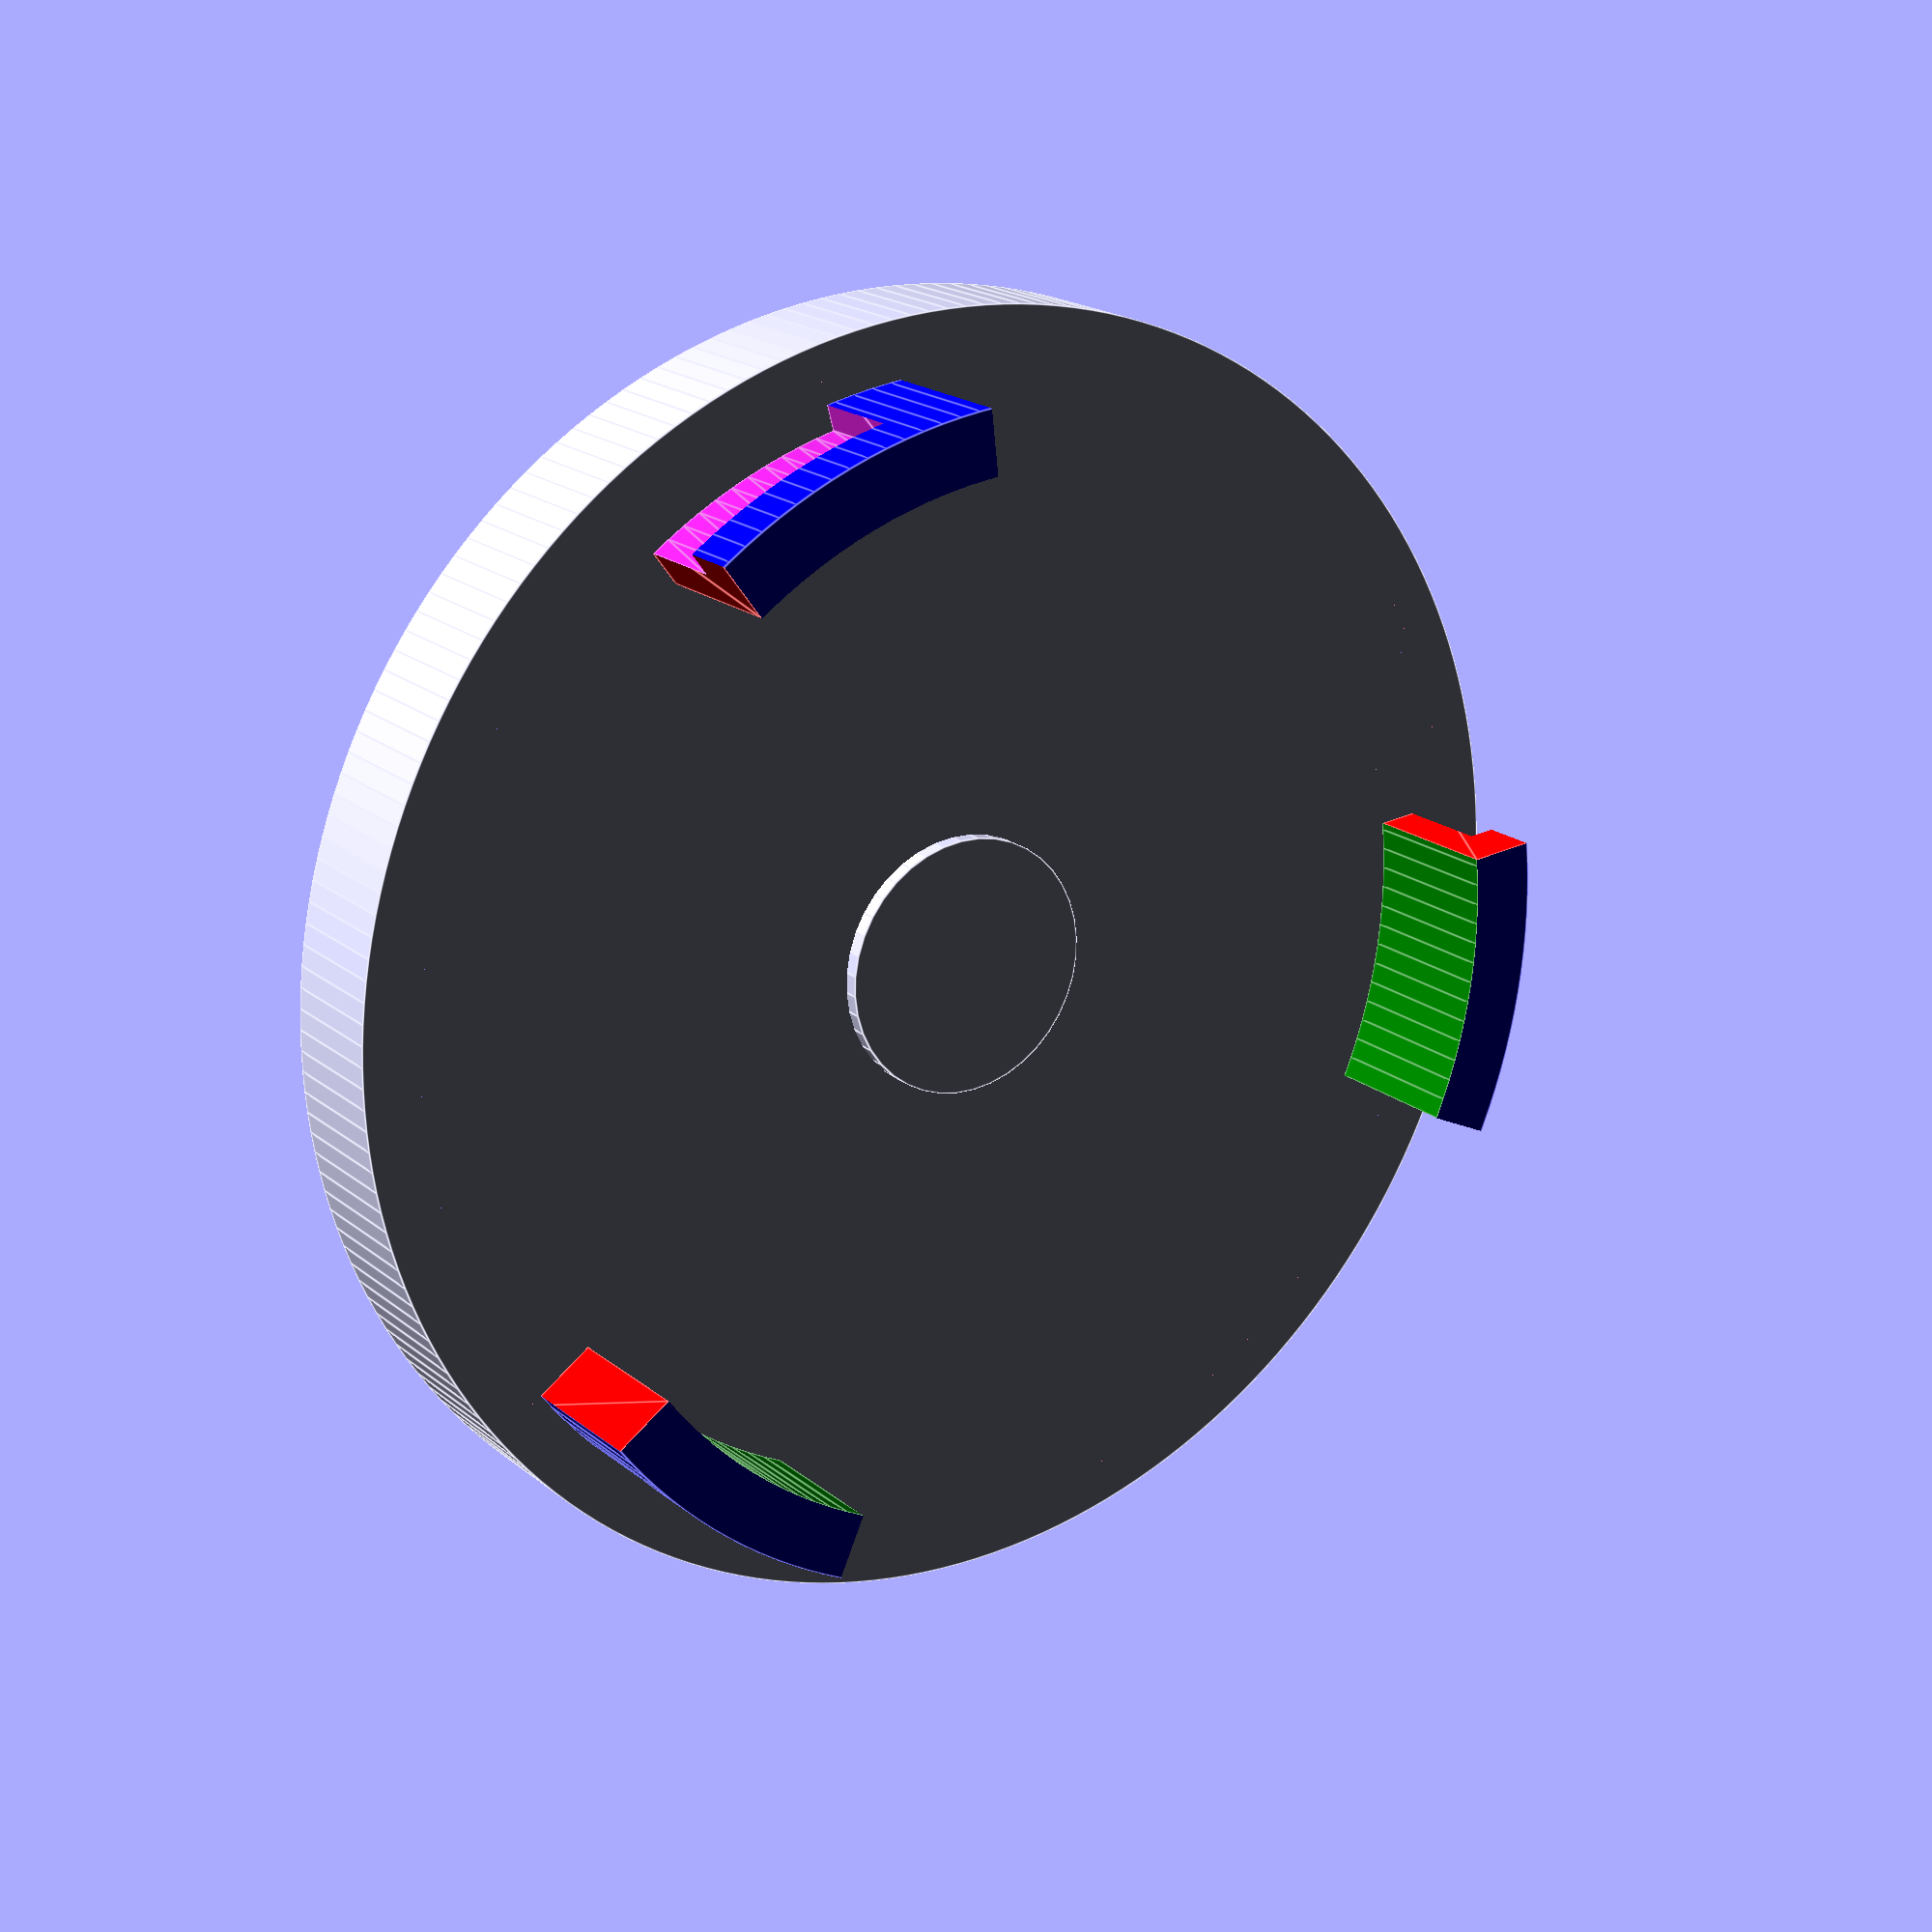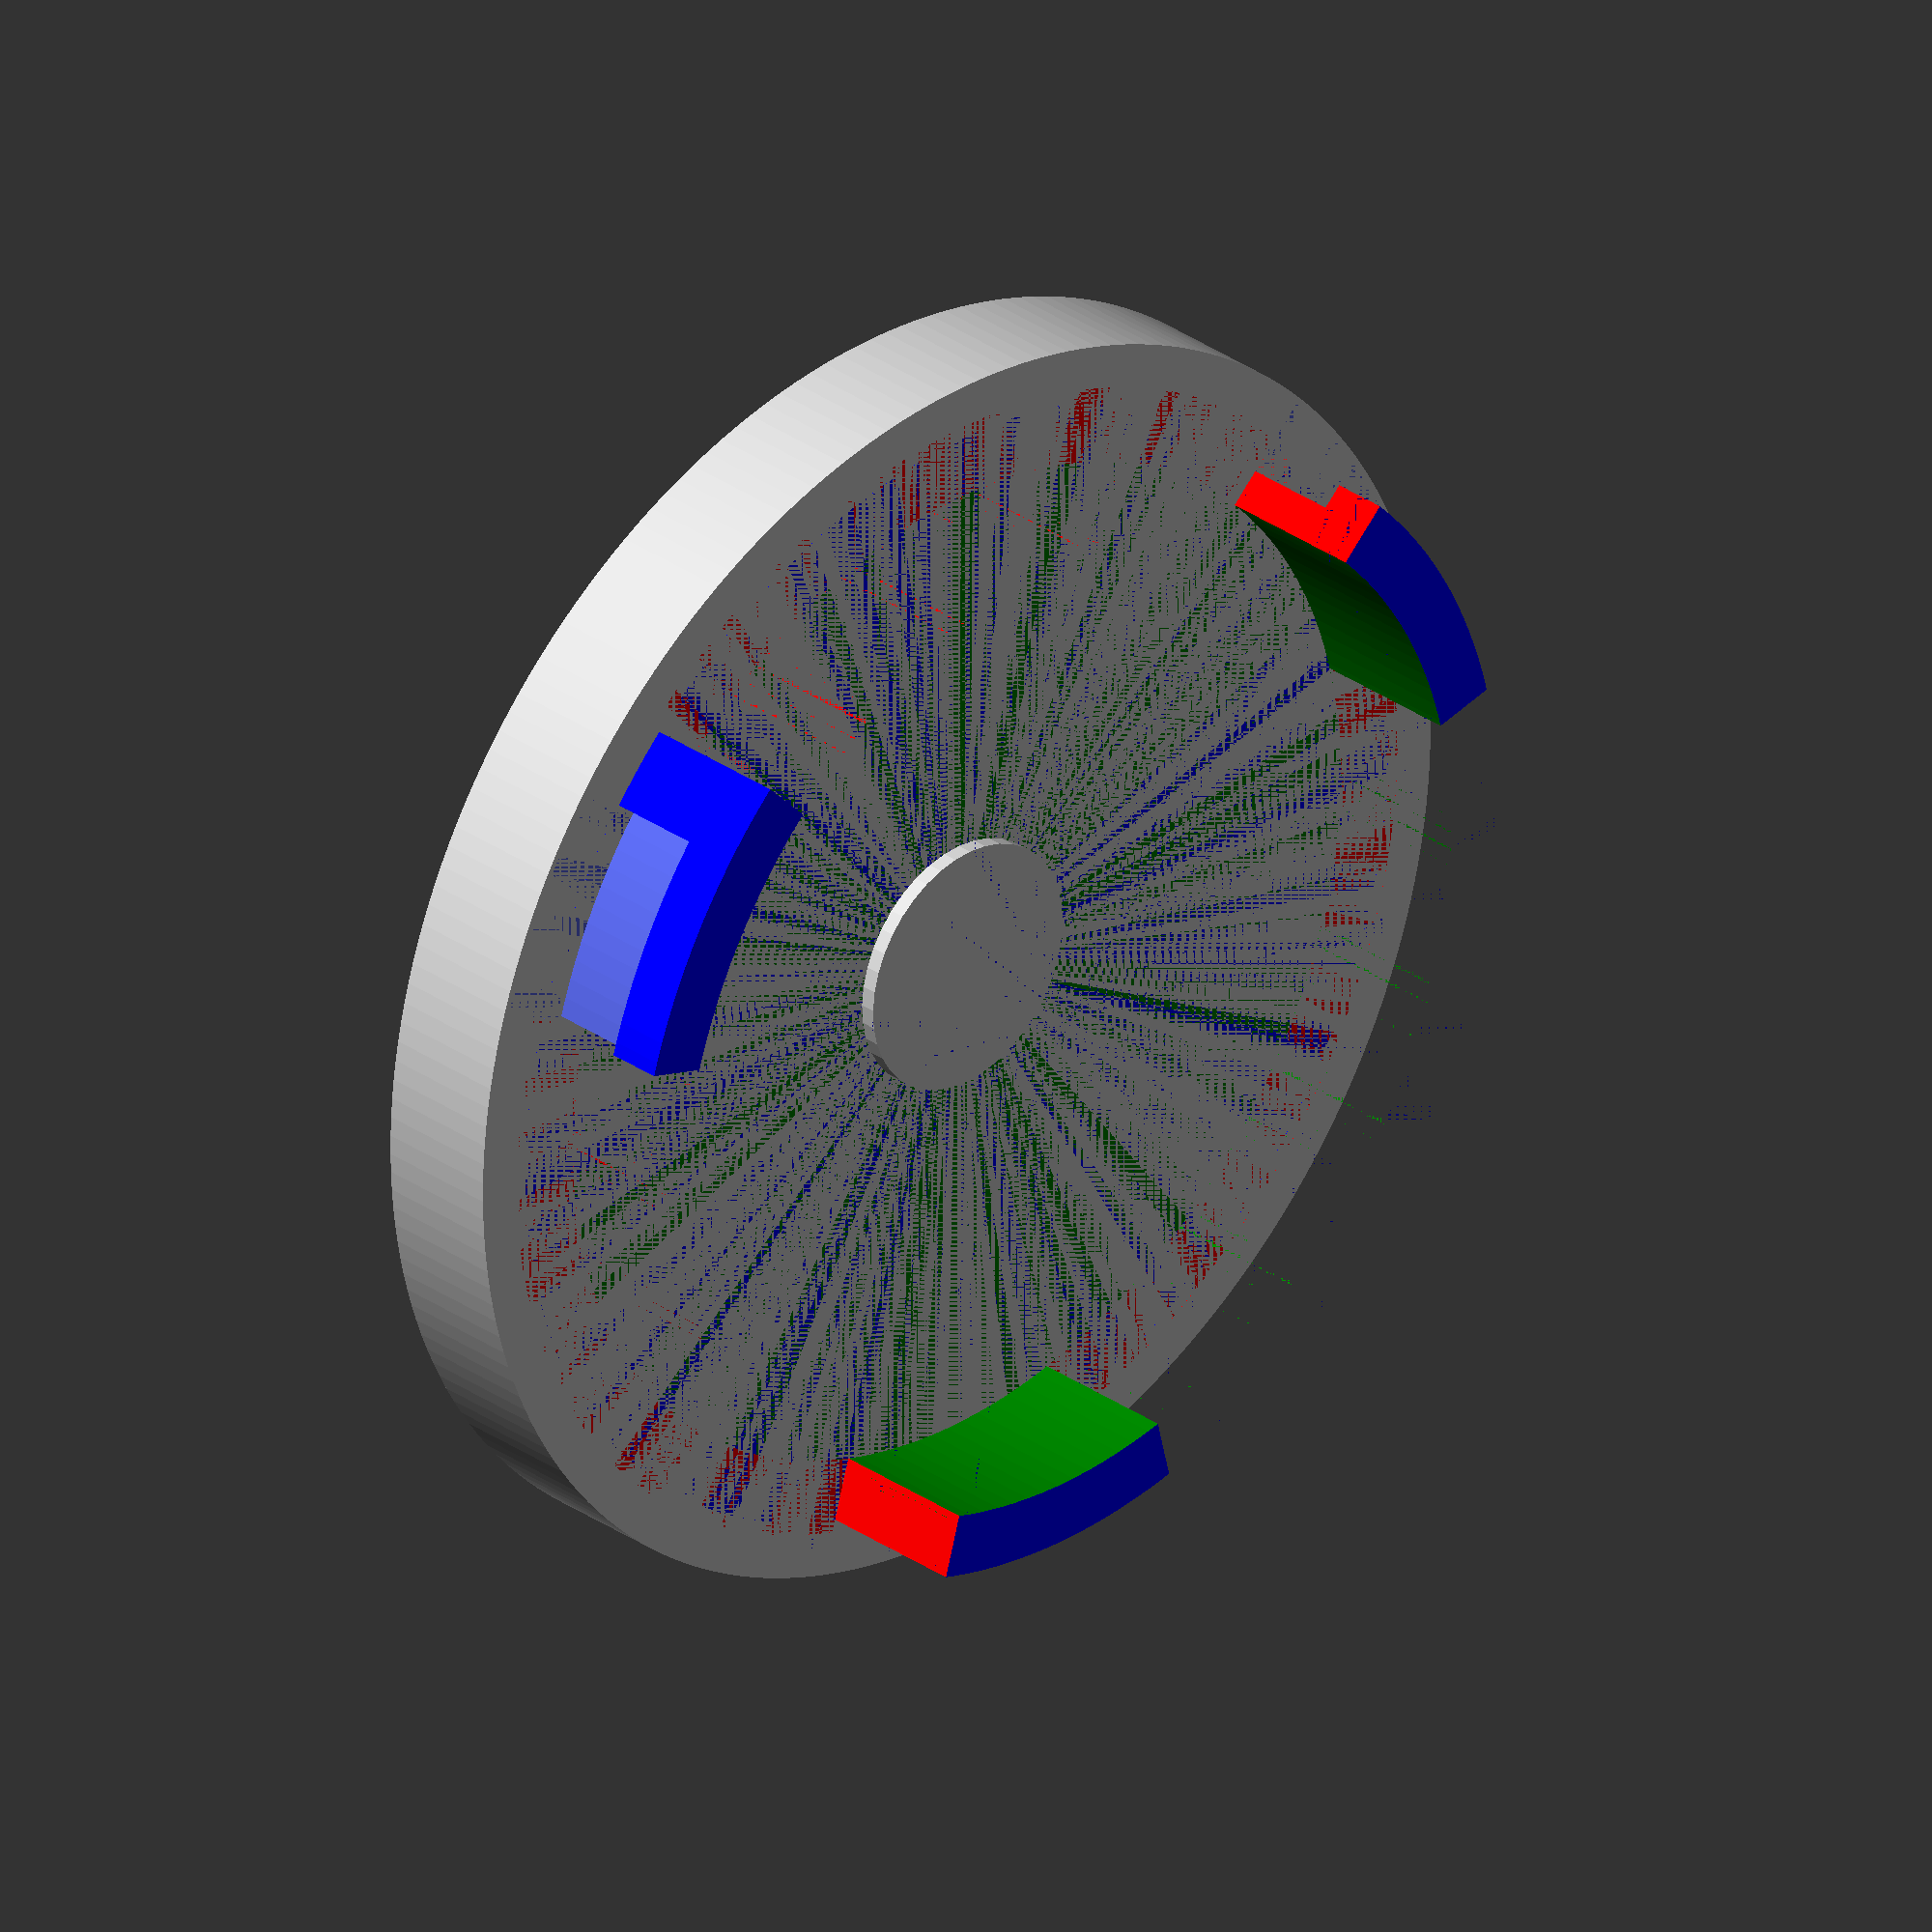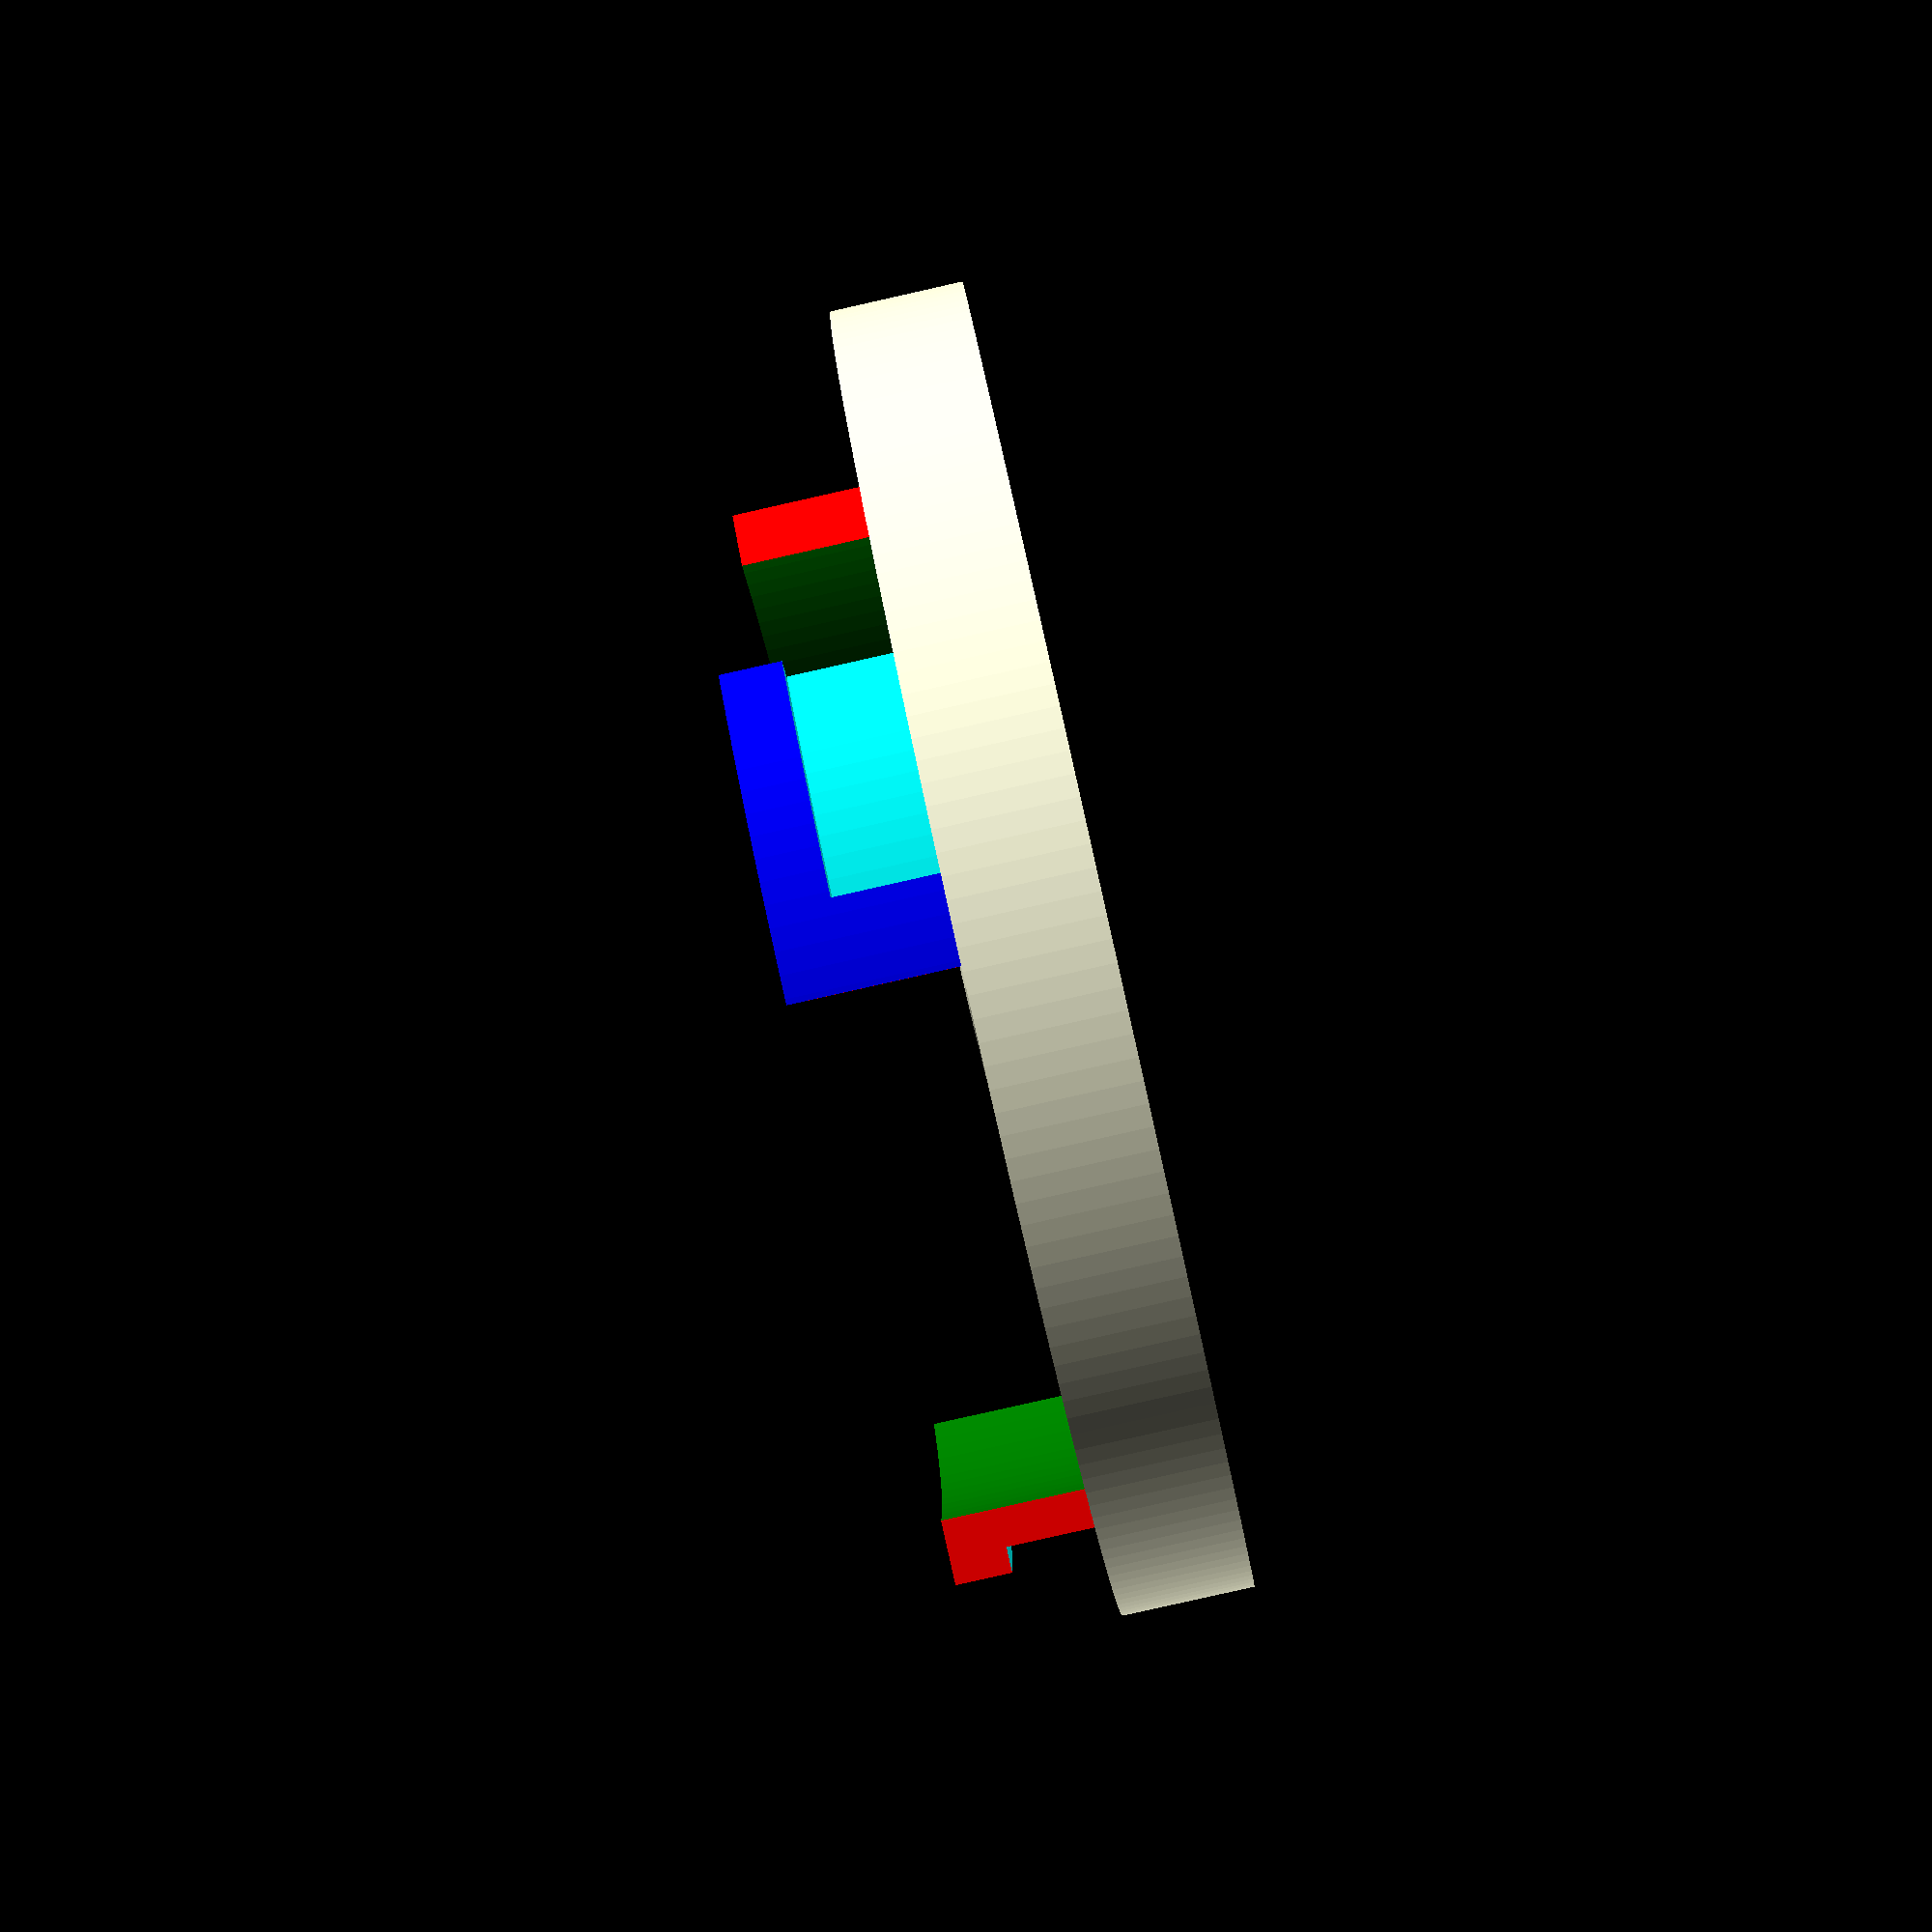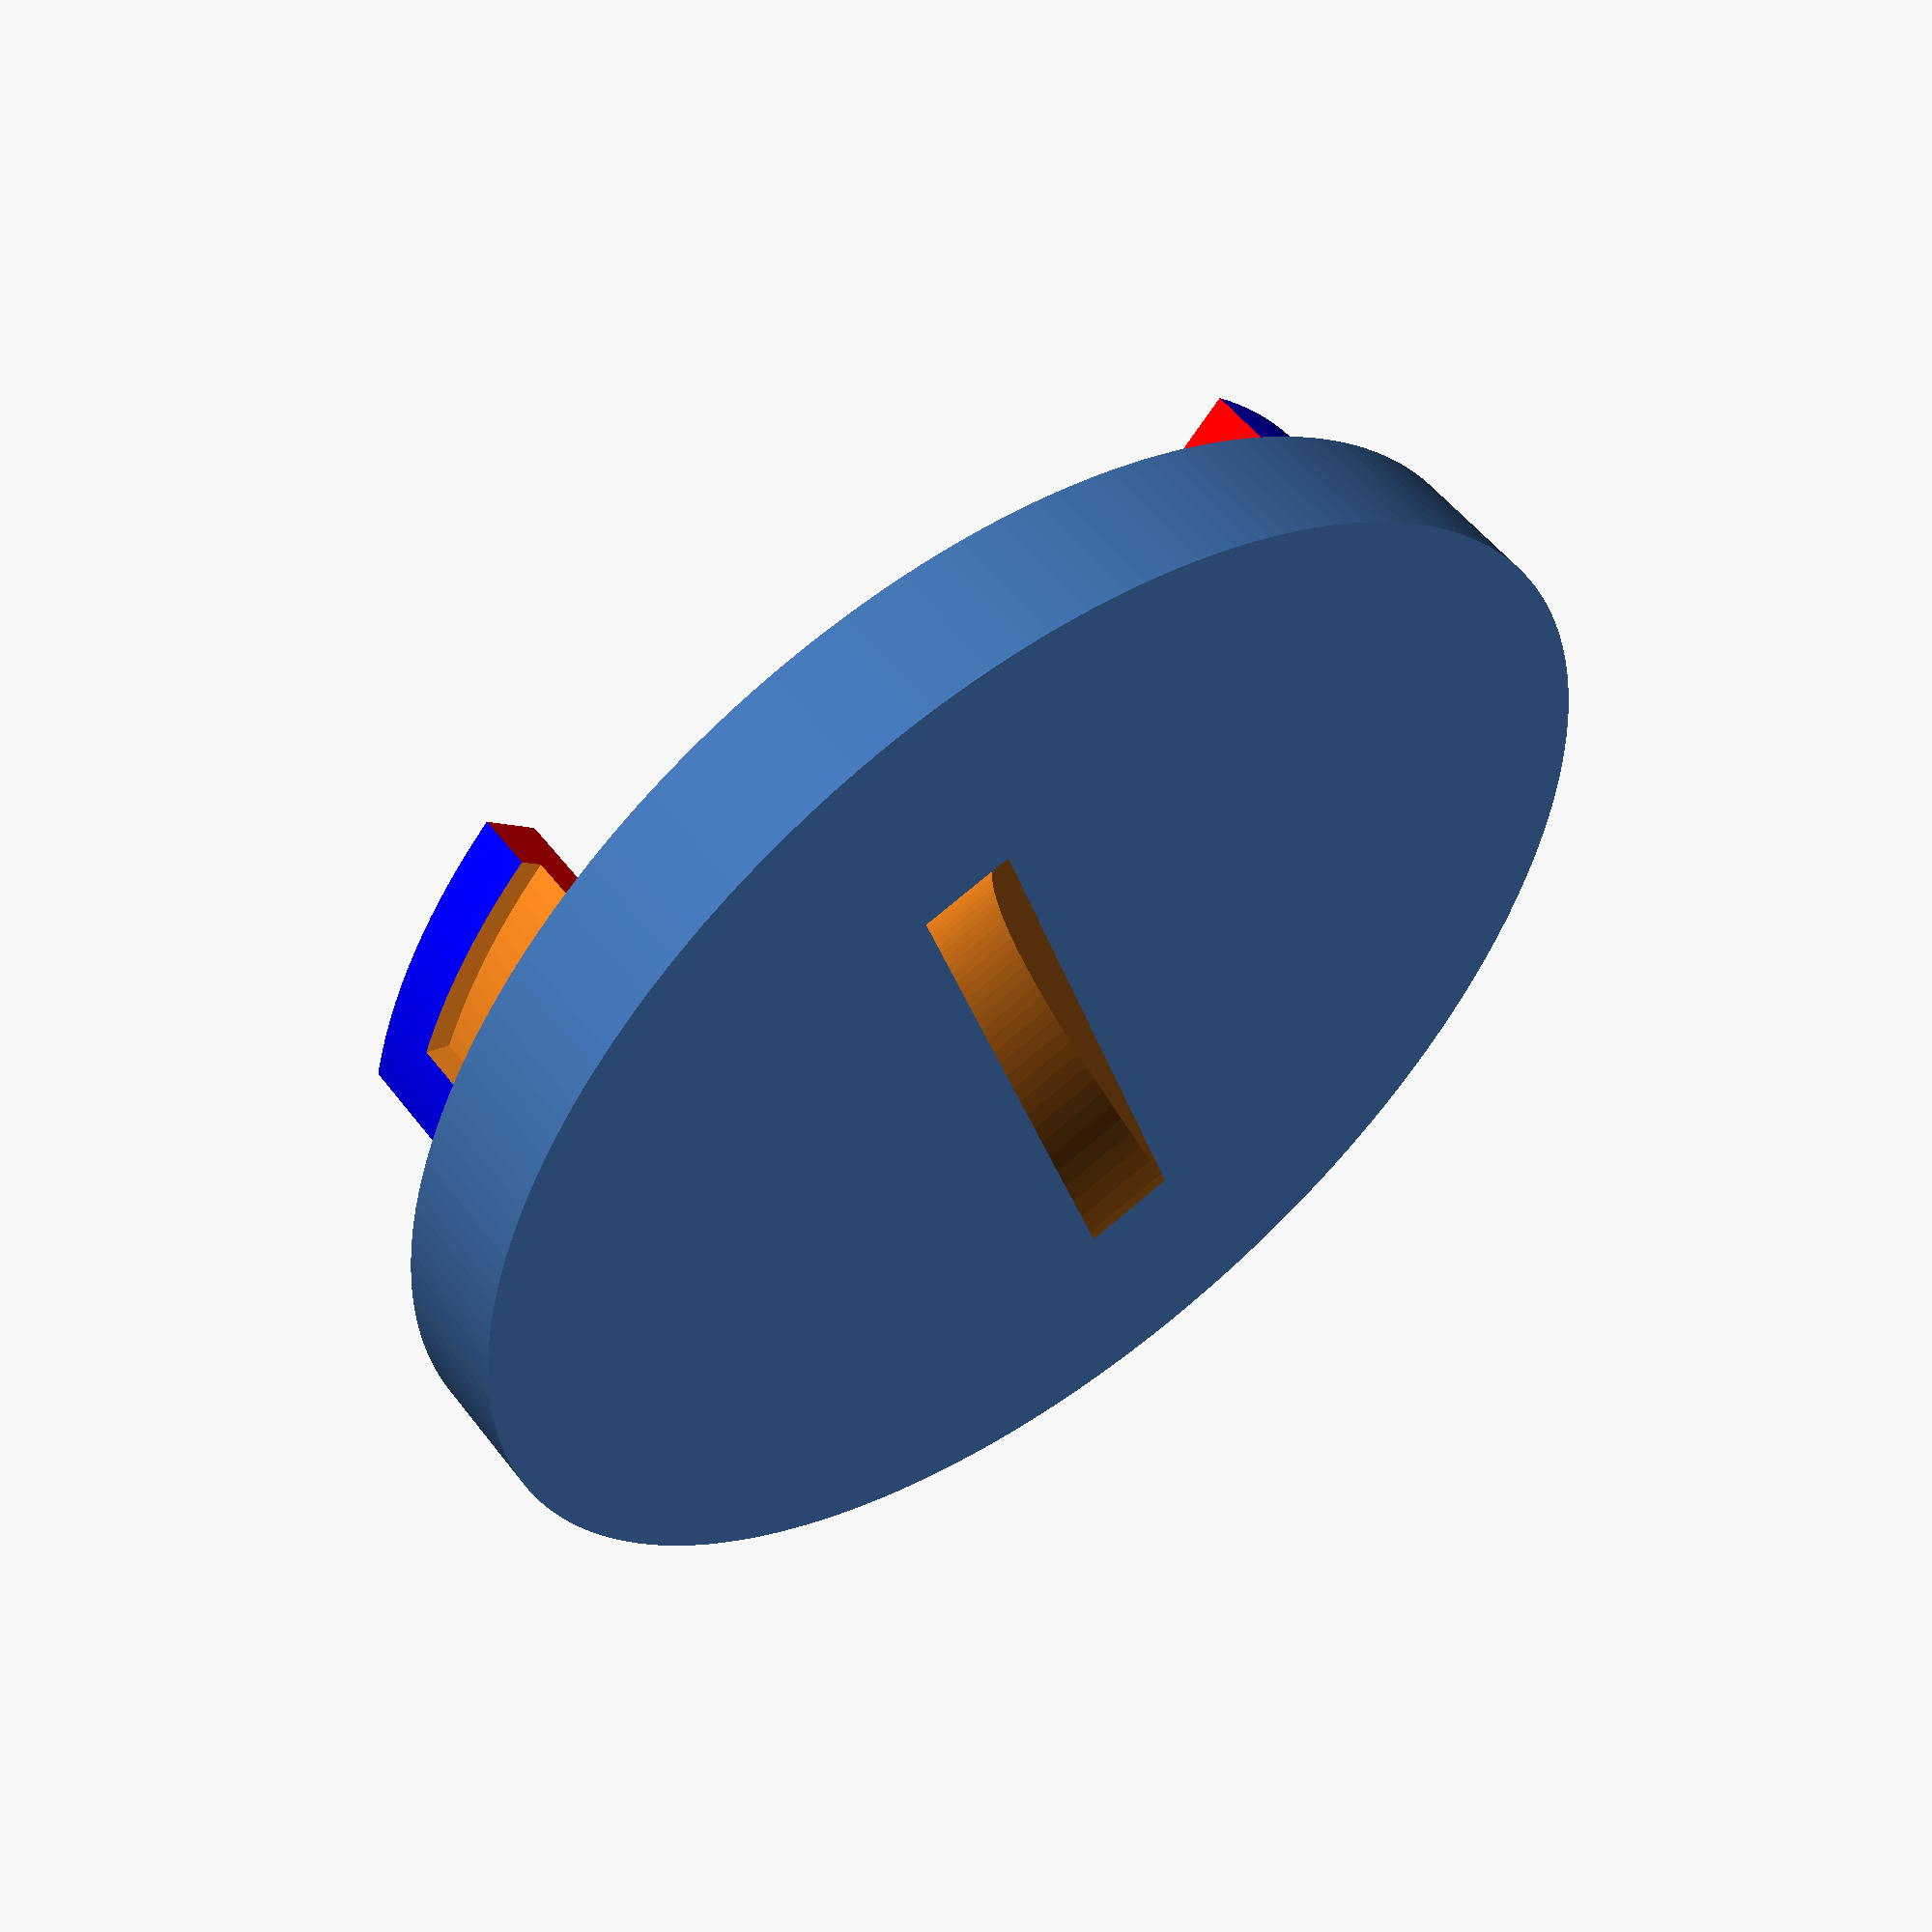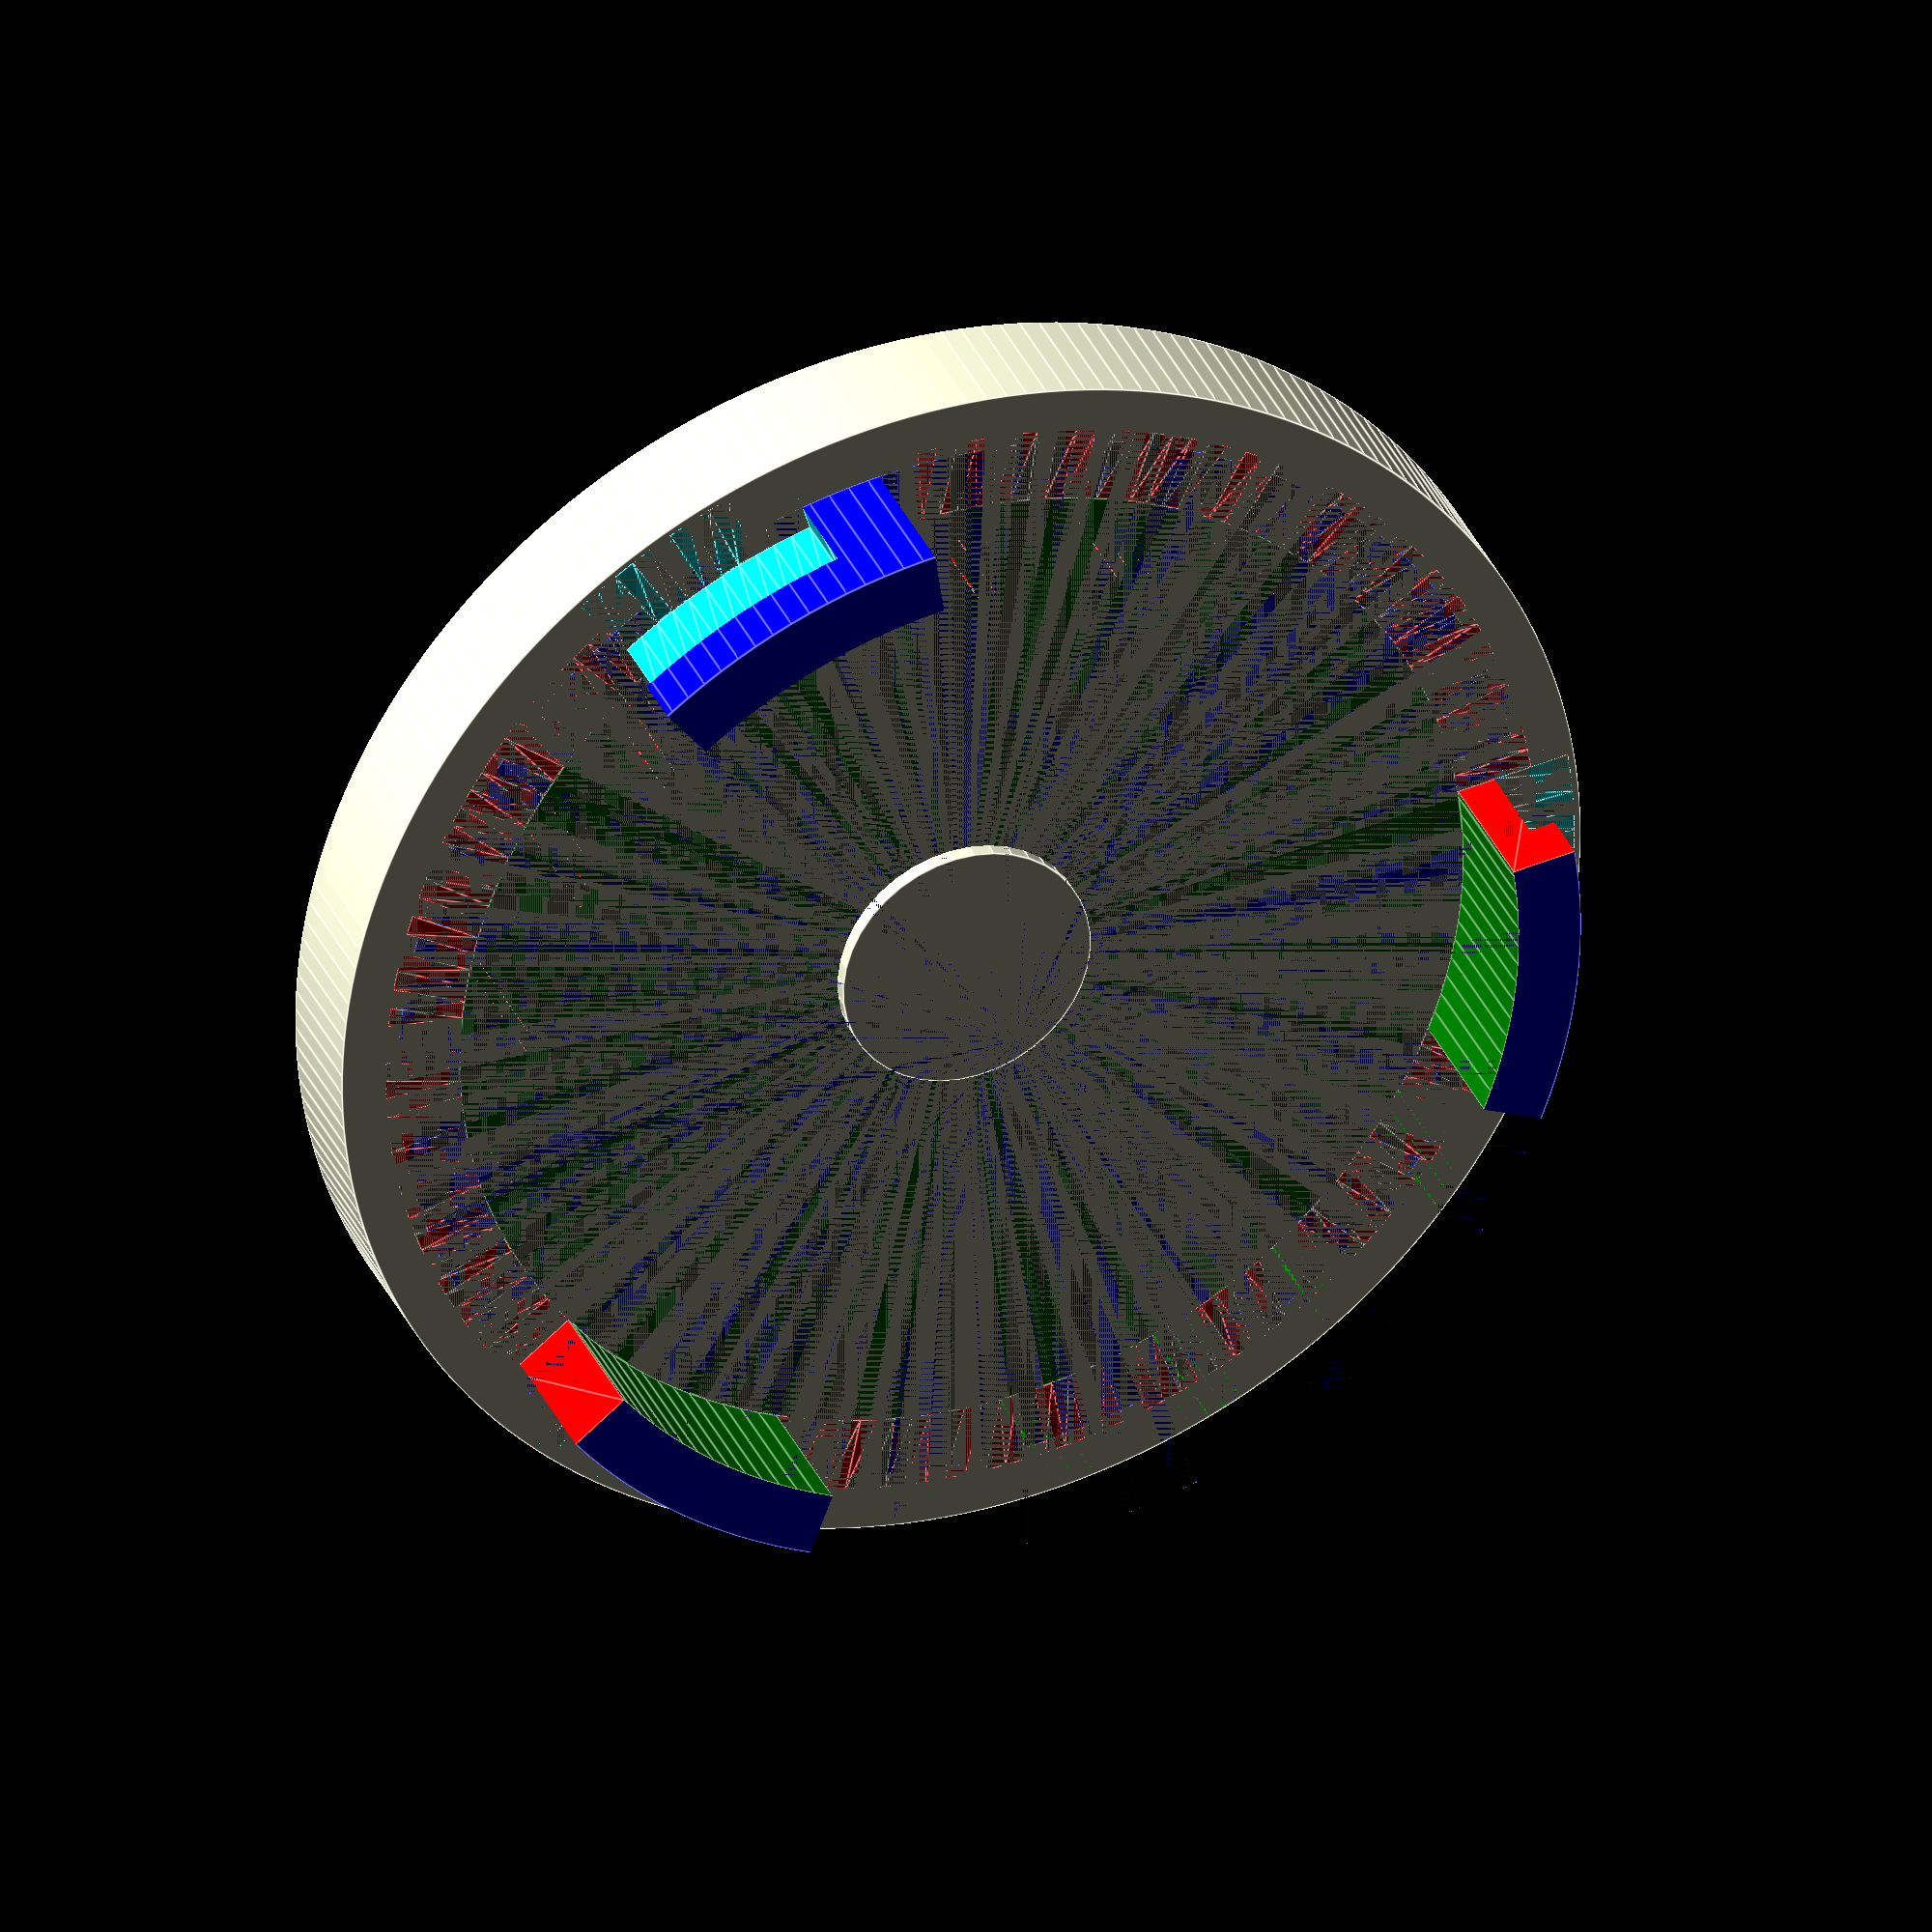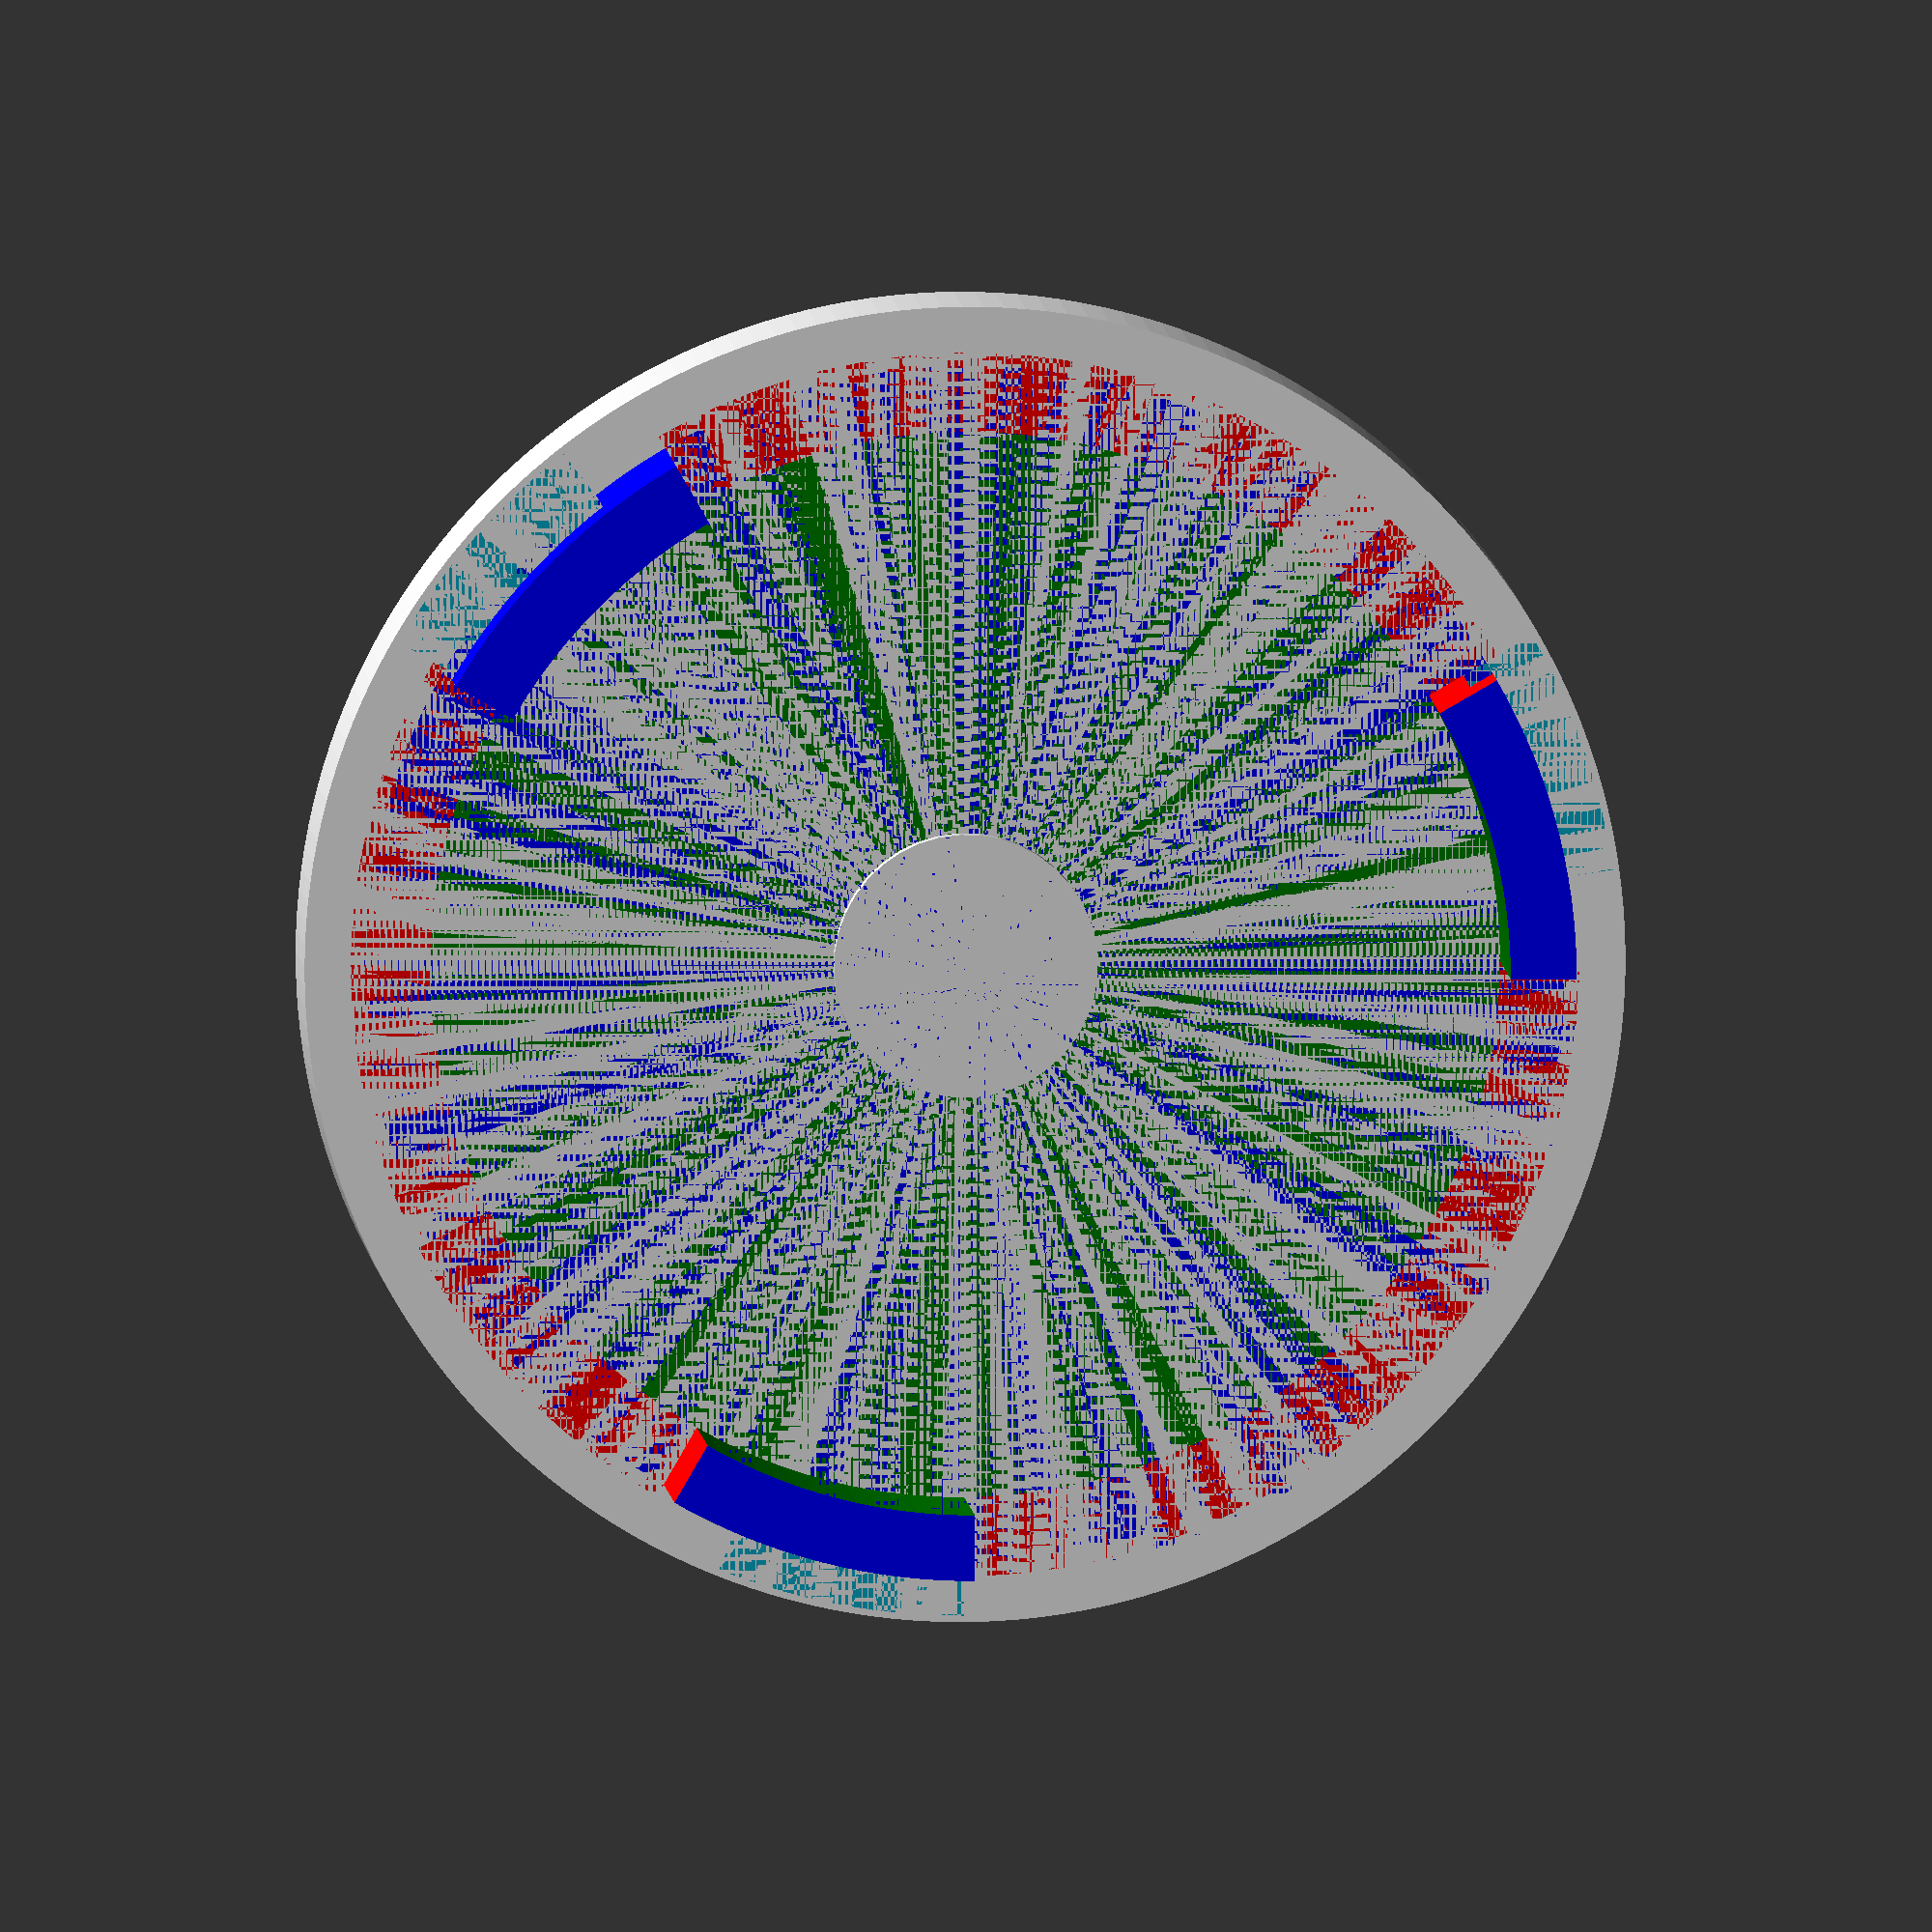
<openscad>
$fa = 1;
$fs = 0.4;
merge_offset=0.001;

module disk_body() {
    cylinder(h=2.5,d=25);
}


module inner_pins() {
    
    module pin_cylinder() { 
        cylinder(h=3,d=22.75);
    }
    
    module pin_cylinder_inner_cutout() { 
        // removes the interior of the cylinder to make a ring
        color("green") cylinder(h=3+merge_offset,d=20.25);
    }
    
    module cut_arc() {
        // Removes a portion of the ring to make a pin
        color("red") rotate_extrude(angle = 90, convexity = 10)
        translate([20.25/2-2*merge_offset, 0, 0])
        square([1.5+4*merge_offset,3+merge_offset]);        
    }
    
    module cut_pin() {
        // removes a chunk from the pin so it mates with the monitor
        rotate_extrude(angle = -22, convexity = 10)
        translate([21.75/2+merge_offset, 0, 0])
        square([1.5+merge_offset,1.9+merge_offset]);        
    }    
    
    
    difference() {
        color("blue") pin_cylinder();
        pin_cylinder_inner_cutout();
        cut_arc();
        rotate([0,0, 120]) cut_arc();
        rotate([0,0, 240]) cut_arc();
        rotate([0,0, merge_offset]) cut_pin();
        rotate([0,0, 120 + merge_offset]) cut_pin();
        rotate([0,0, 240 + merge_offset]) cut_pin();
    }
    
}

module pressure_point() {
    disk_diameter=5;
    disk_height=2.7;
    cylinder(h=2.8,d=5);    
}

module coin_slot() {
    // modeled on a quarter and used to open and close the cover.
    disk_diameter=24;
    disk_height=1.85;
    translate ([0,0,-disk_diameter/2 + 2.3 ])
      rotate([0, 90, 0]) 
        cylinder(h=disk_height,d=disk_diameter,center = true);
}


difference() {
    union() {
        pressure_point();
        disk_body();
    }  
  coin_slot();
}
translate([0,0,2.5-merge_offset]) inner_pins();





</openscad>
<views>
elev=341.7 azim=113.7 roll=326.9 proj=p view=edges
elev=149.6 azim=136.4 roll=224.3 proj=o view=solid
elev=83.2 azim=173.3 roll=102.7 proj=p view=solid
elev=126.5 azim=16.5 roll=36.5 proj=p view=solid
elev=327.0 azim=111.6 roll=339.3 proj=o view=edges
elev=353.4 azim=330.1 roll=356.1 proj=o view=solid
</views>
